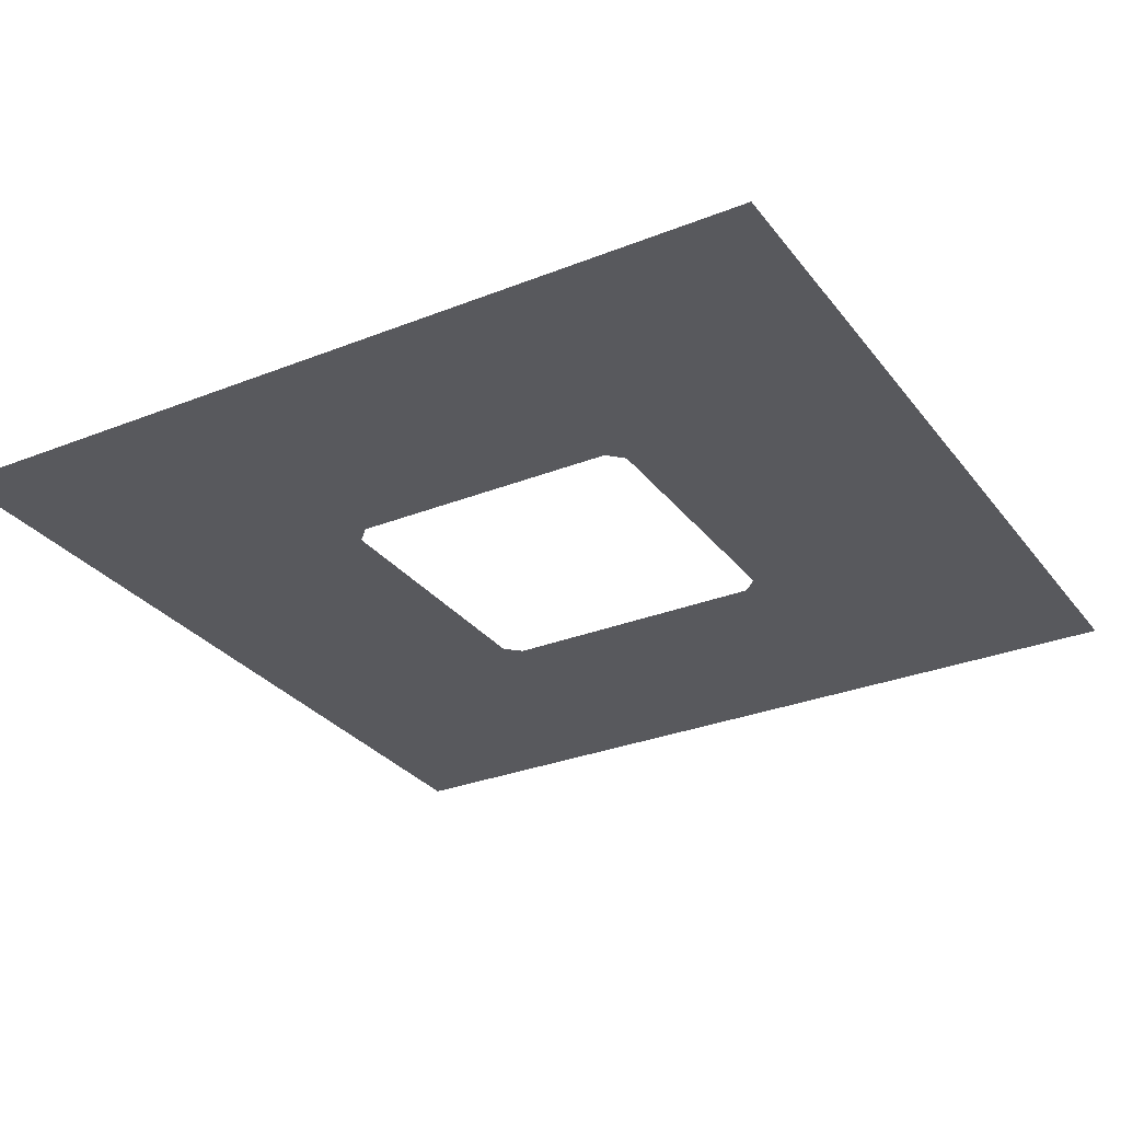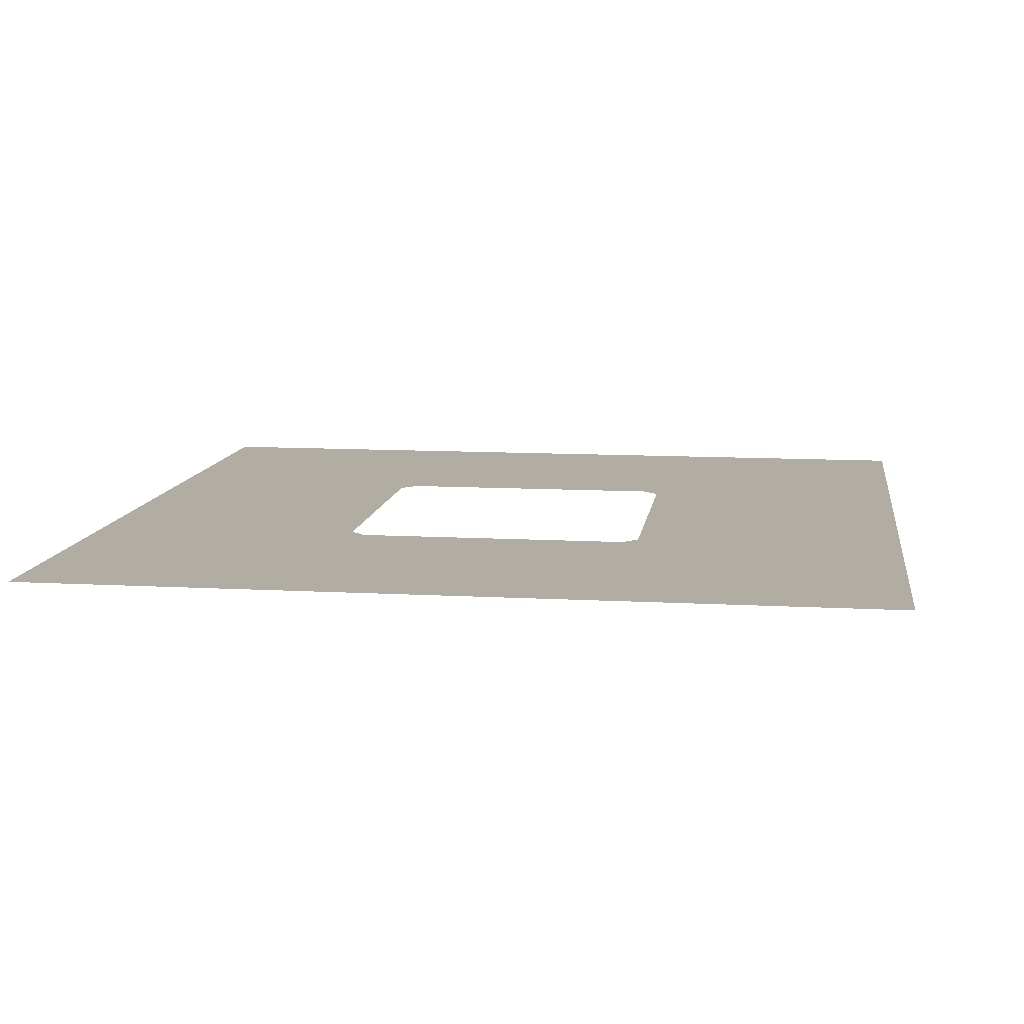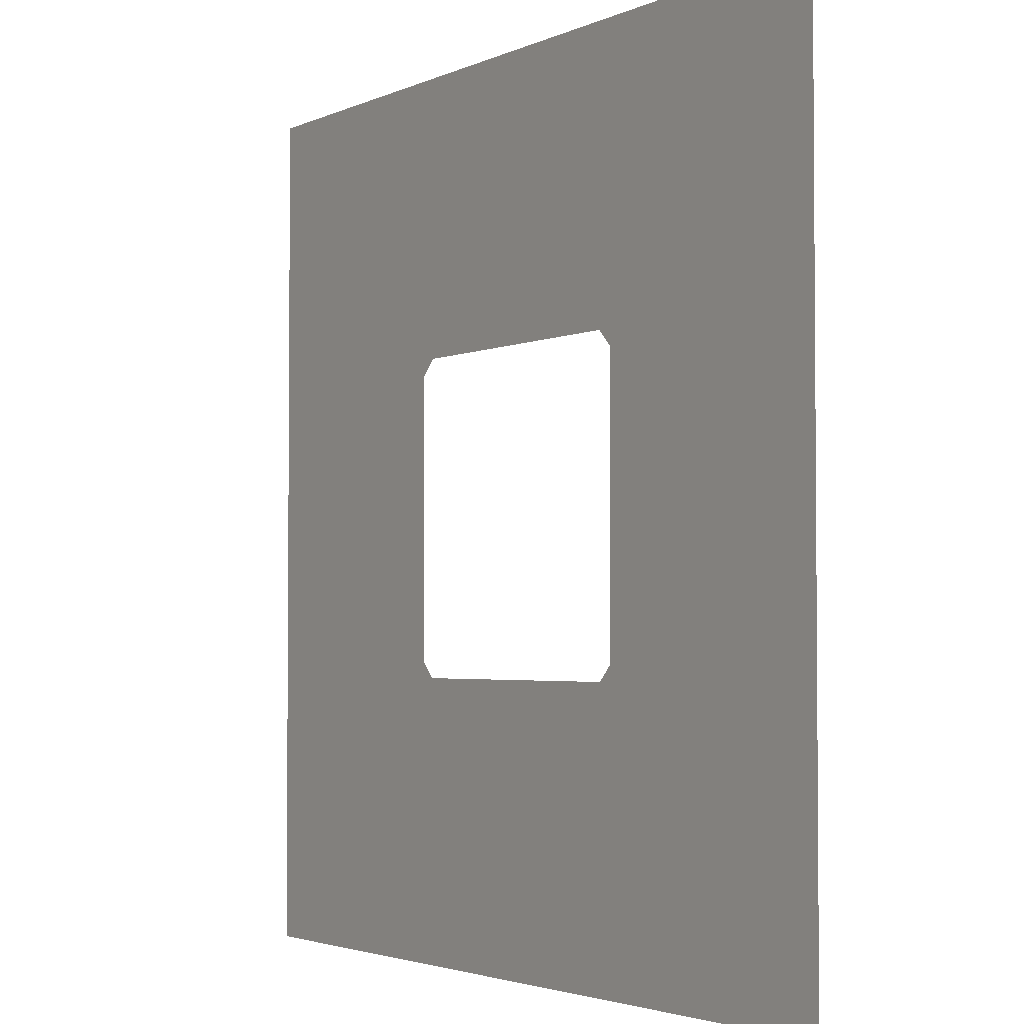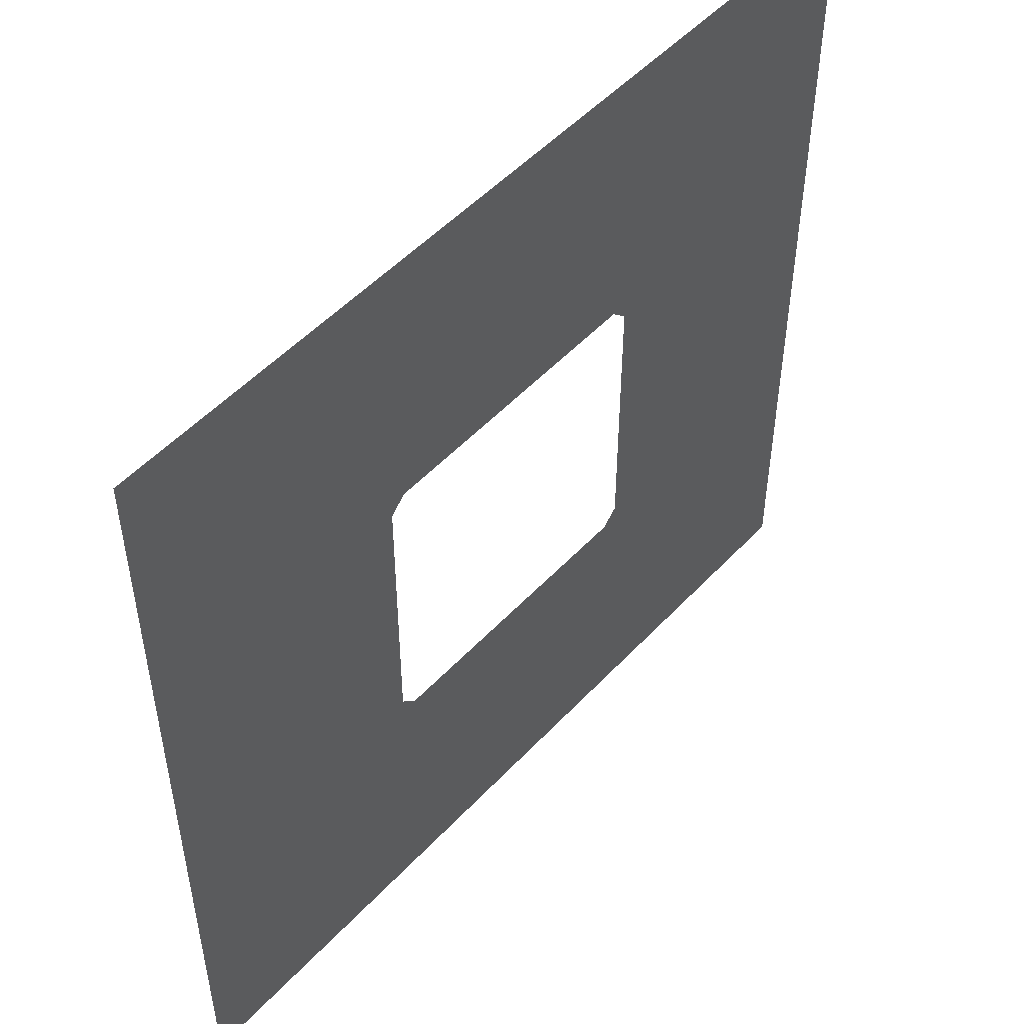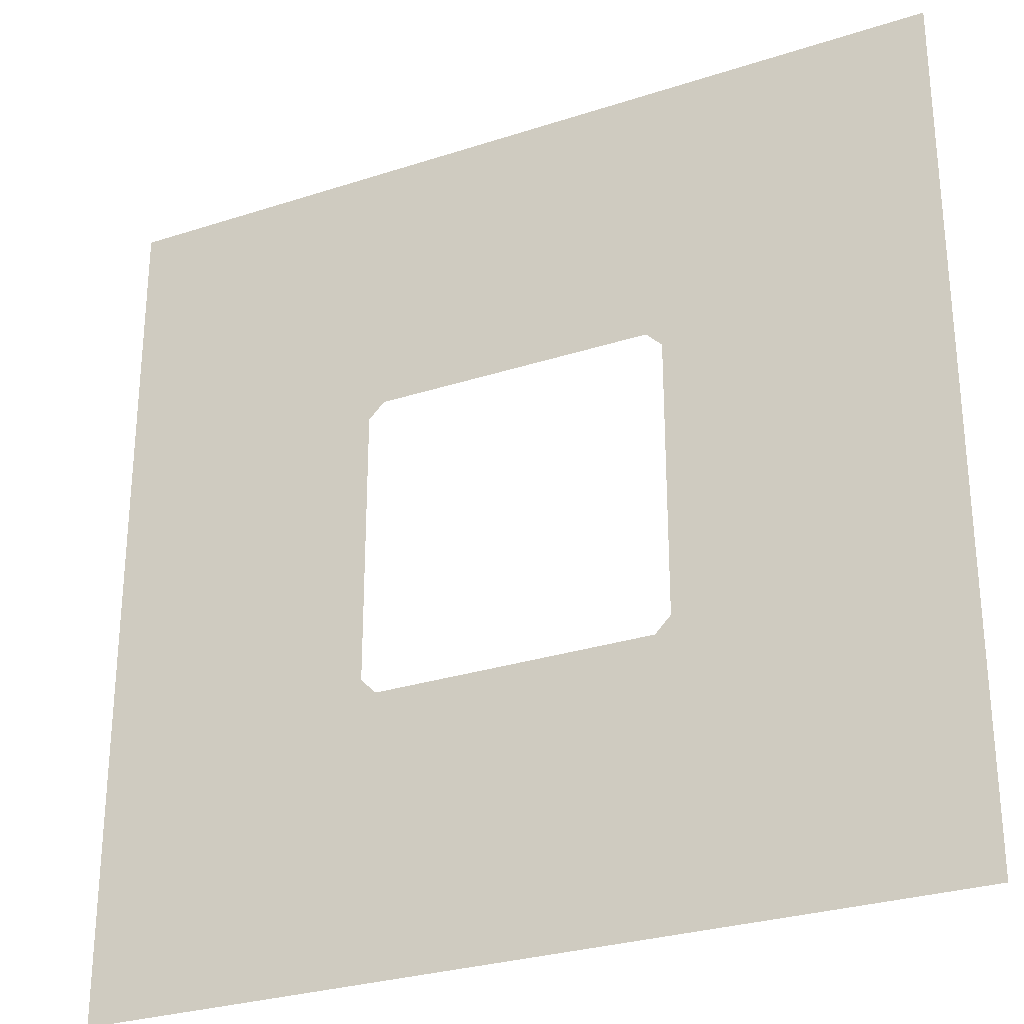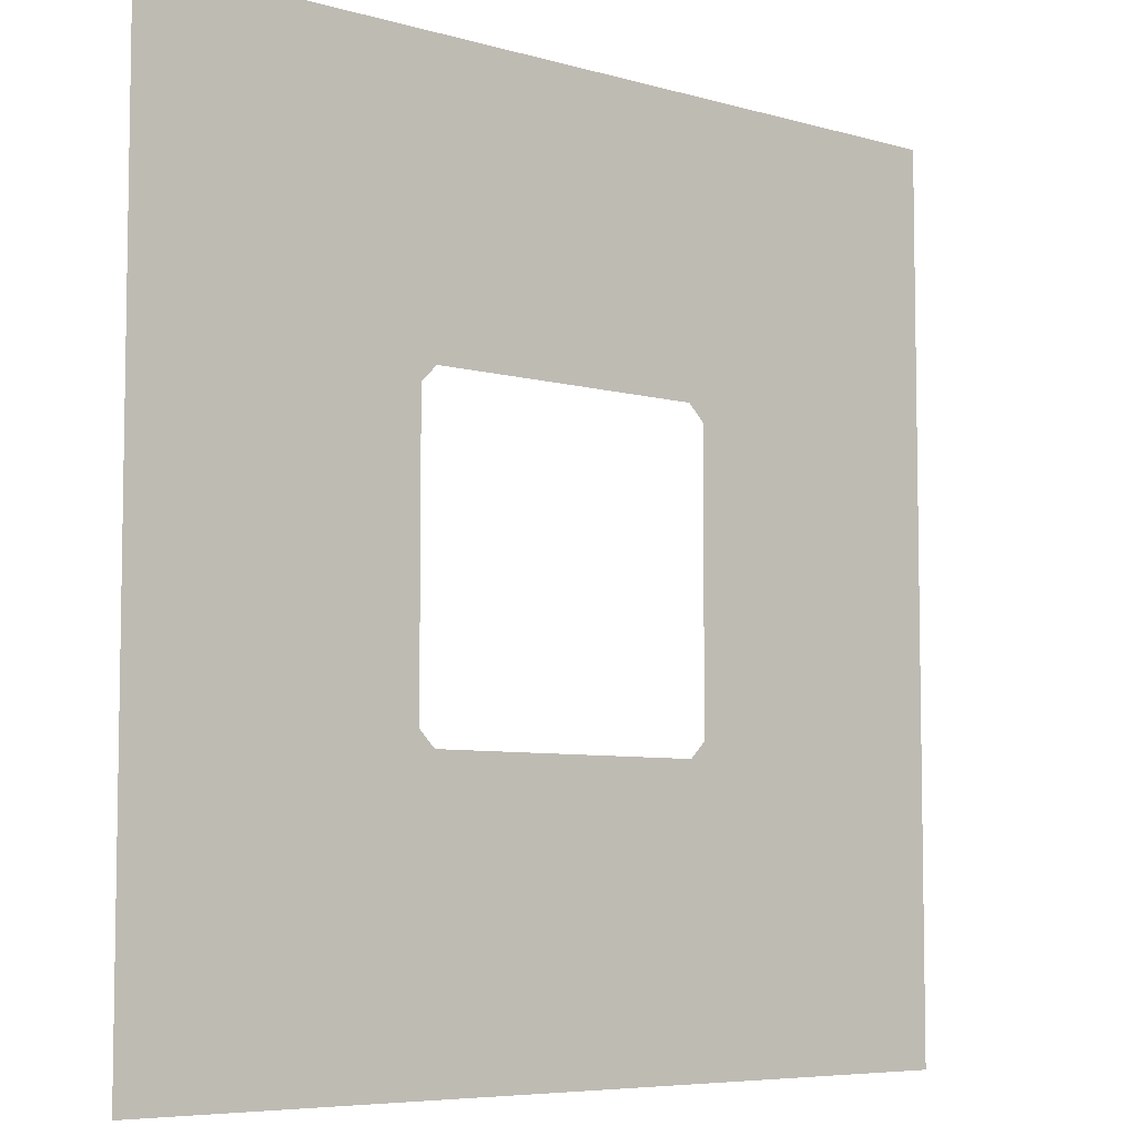
<metadata>
{"format":"obj","ext":"obj","renderer":"f3d","projection":"perspective","resolution":1024,"background":"white","views":[{"elev":-29.8,"azim":-149.8,"up":"+Y"},{"elev":10.6,"azim":-172.0,"up":"+Y"},{"elev":-2.9,"azim":-123.6,"up":"+Z"},{"elev":51.3,"azim":-48.7,"up":"+Z"},{"elev":-28.4,"azim":-153.8,"up":"+Z"},{"elev":-6.4,"azim":139.5,"up":"+Z"}]}
</metadata>
<code>
o Plane
v -100 0 100
v 100 0 100
v -100 0 -100
v 100 0 -100
v -36 0 -32.34
v -32.34 0 -36
v 32.34 0 -36
v 36 0 -32.34
v 36 0 32.34
v -36 0 32.34
v 32.34 0 36
v -32.34 0 36
f 1 2 11
f 6 4 3
f 2 4 8
f 2 8 9
f 12 10 1
f 2 9 11
f 11 12 1
f 1 10 5
f 3 1 5
f 7 8 4
f 3 5 6
f 6 7 4

</code>
